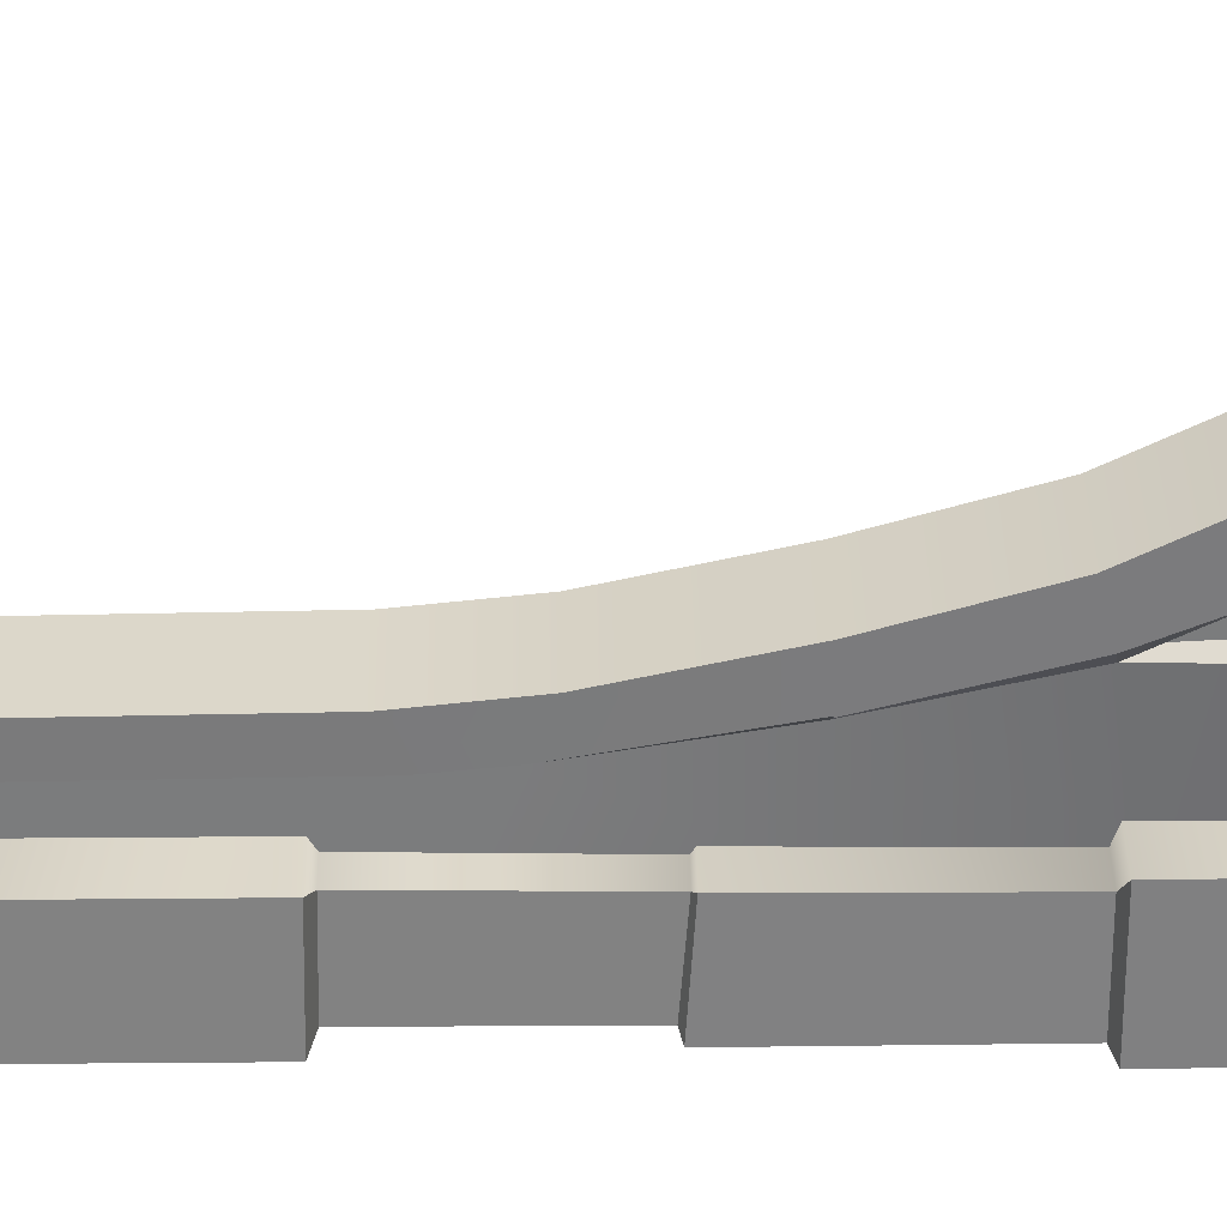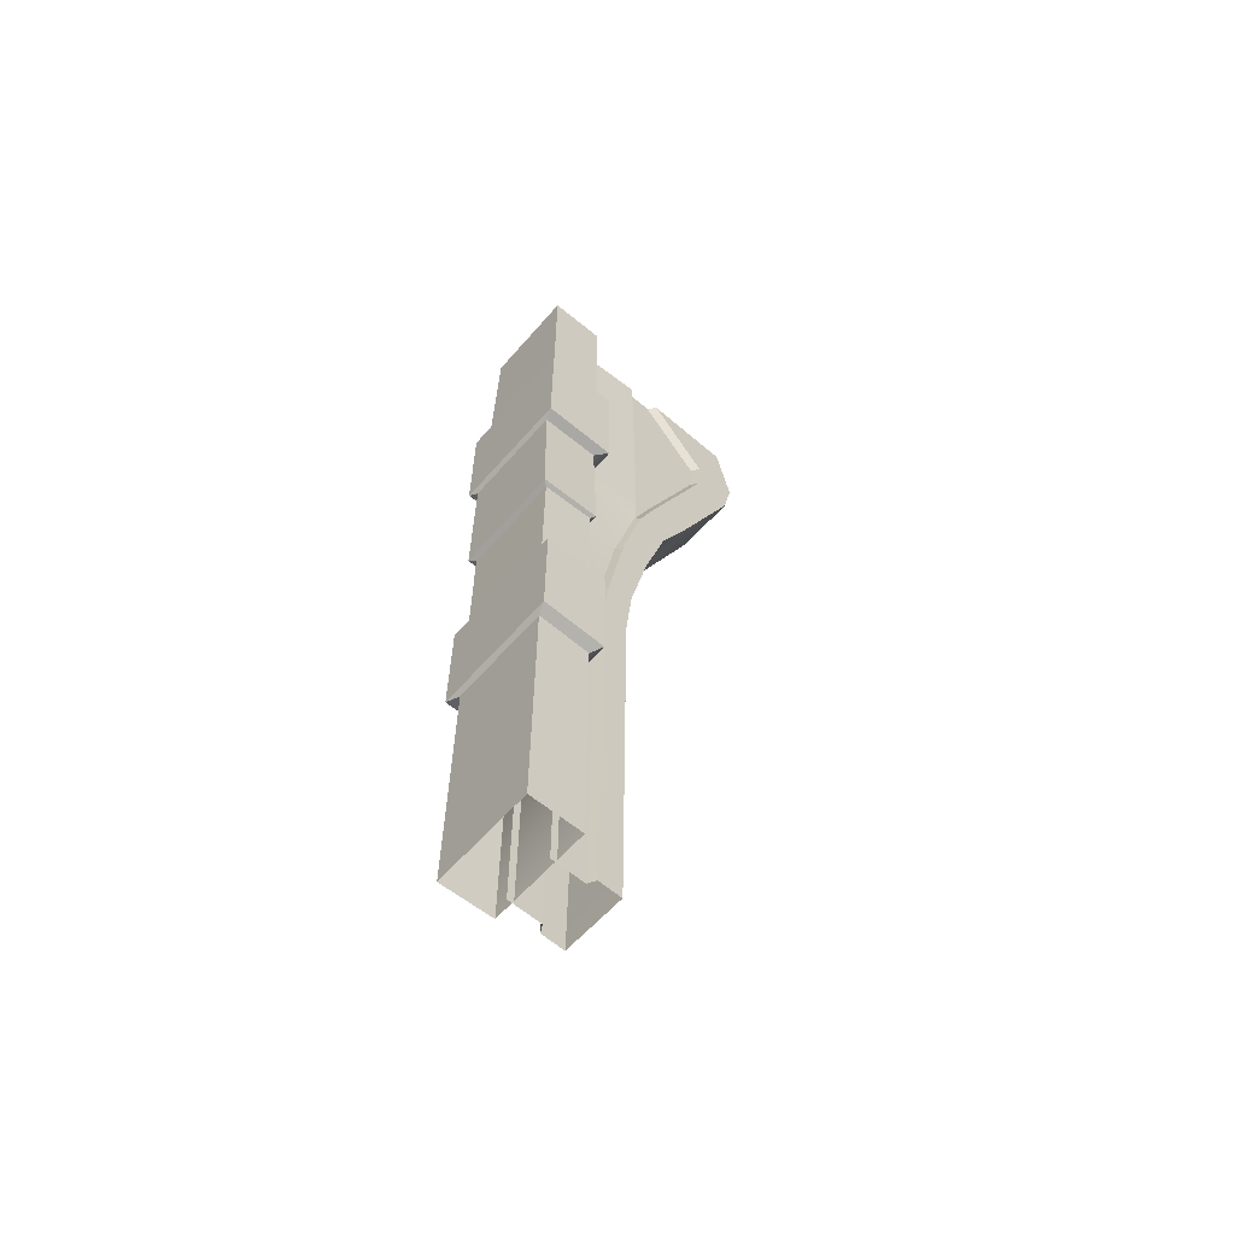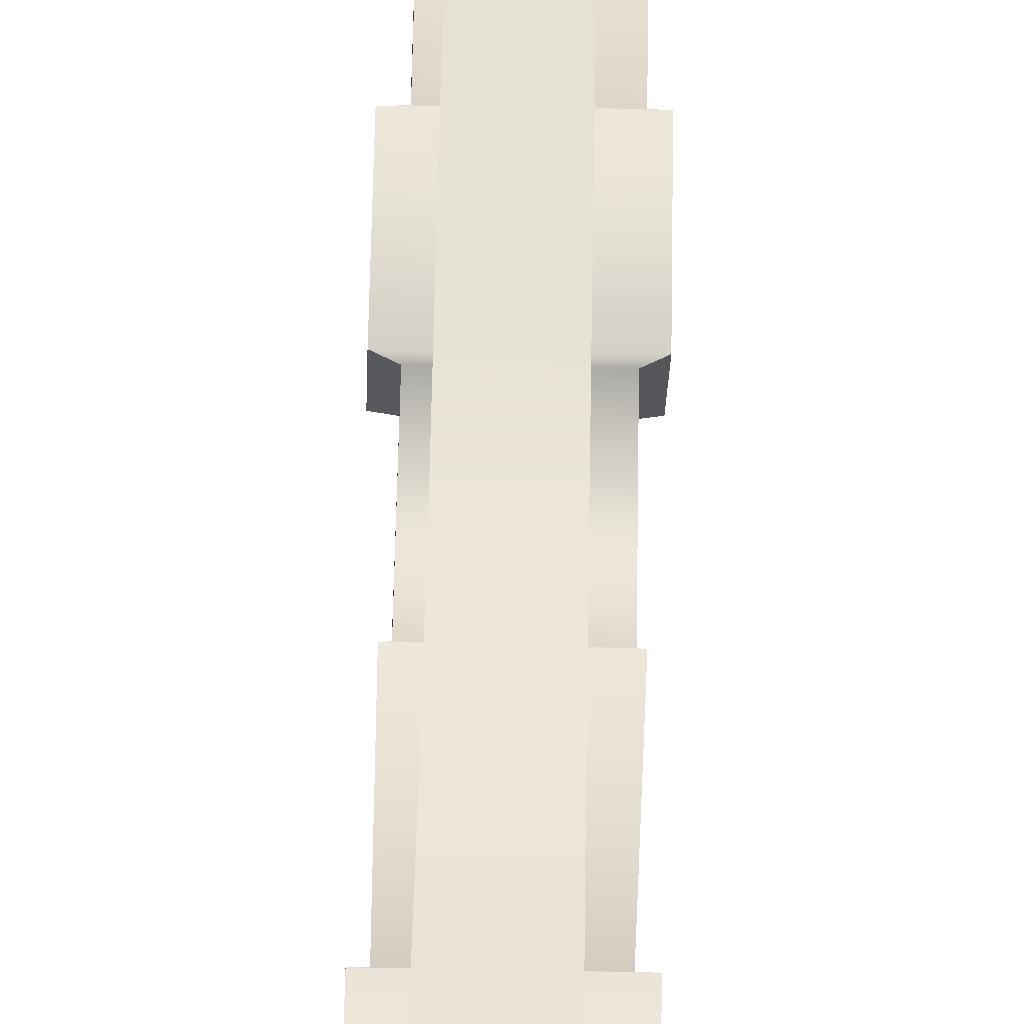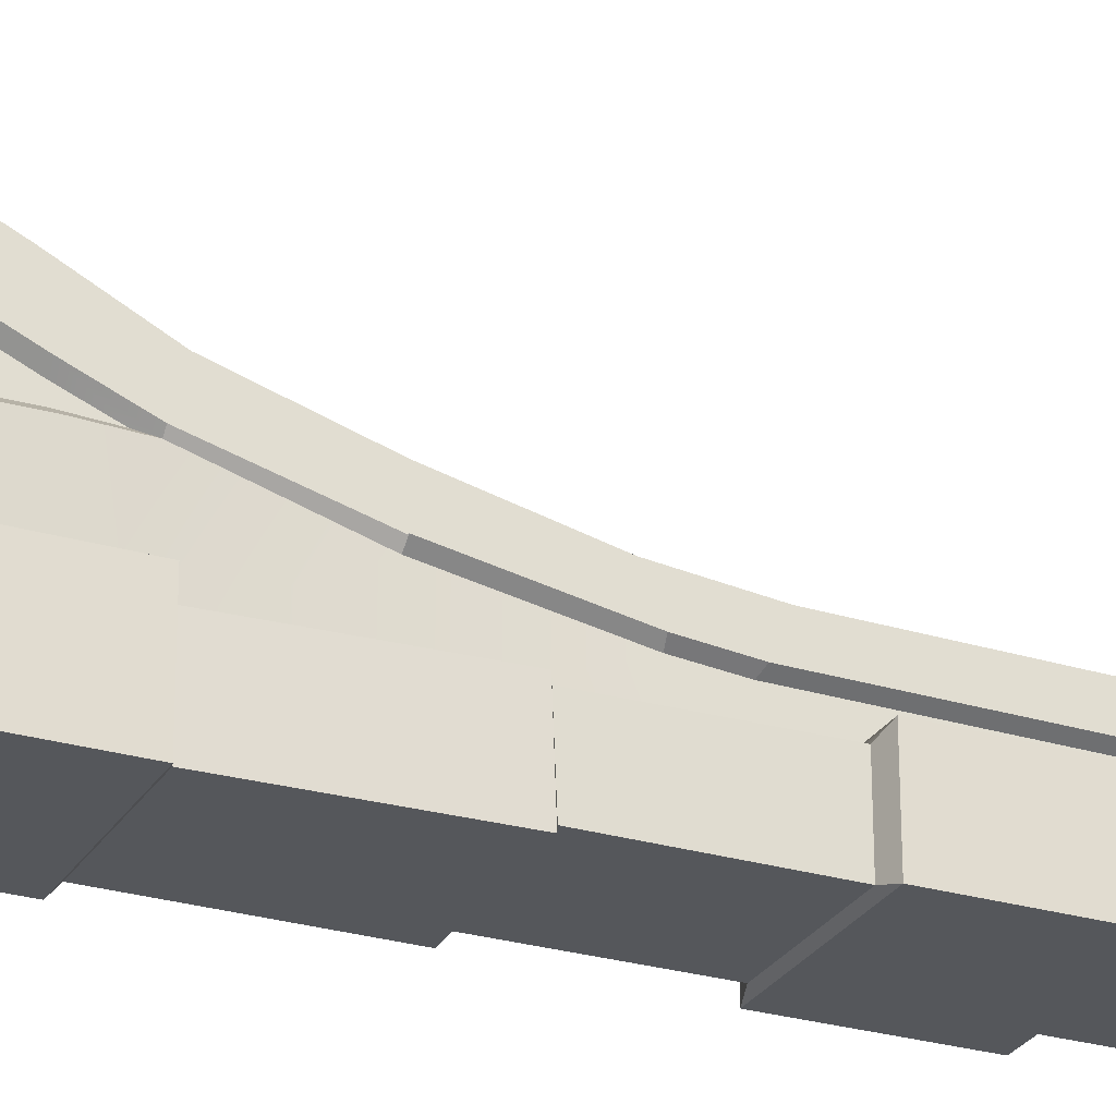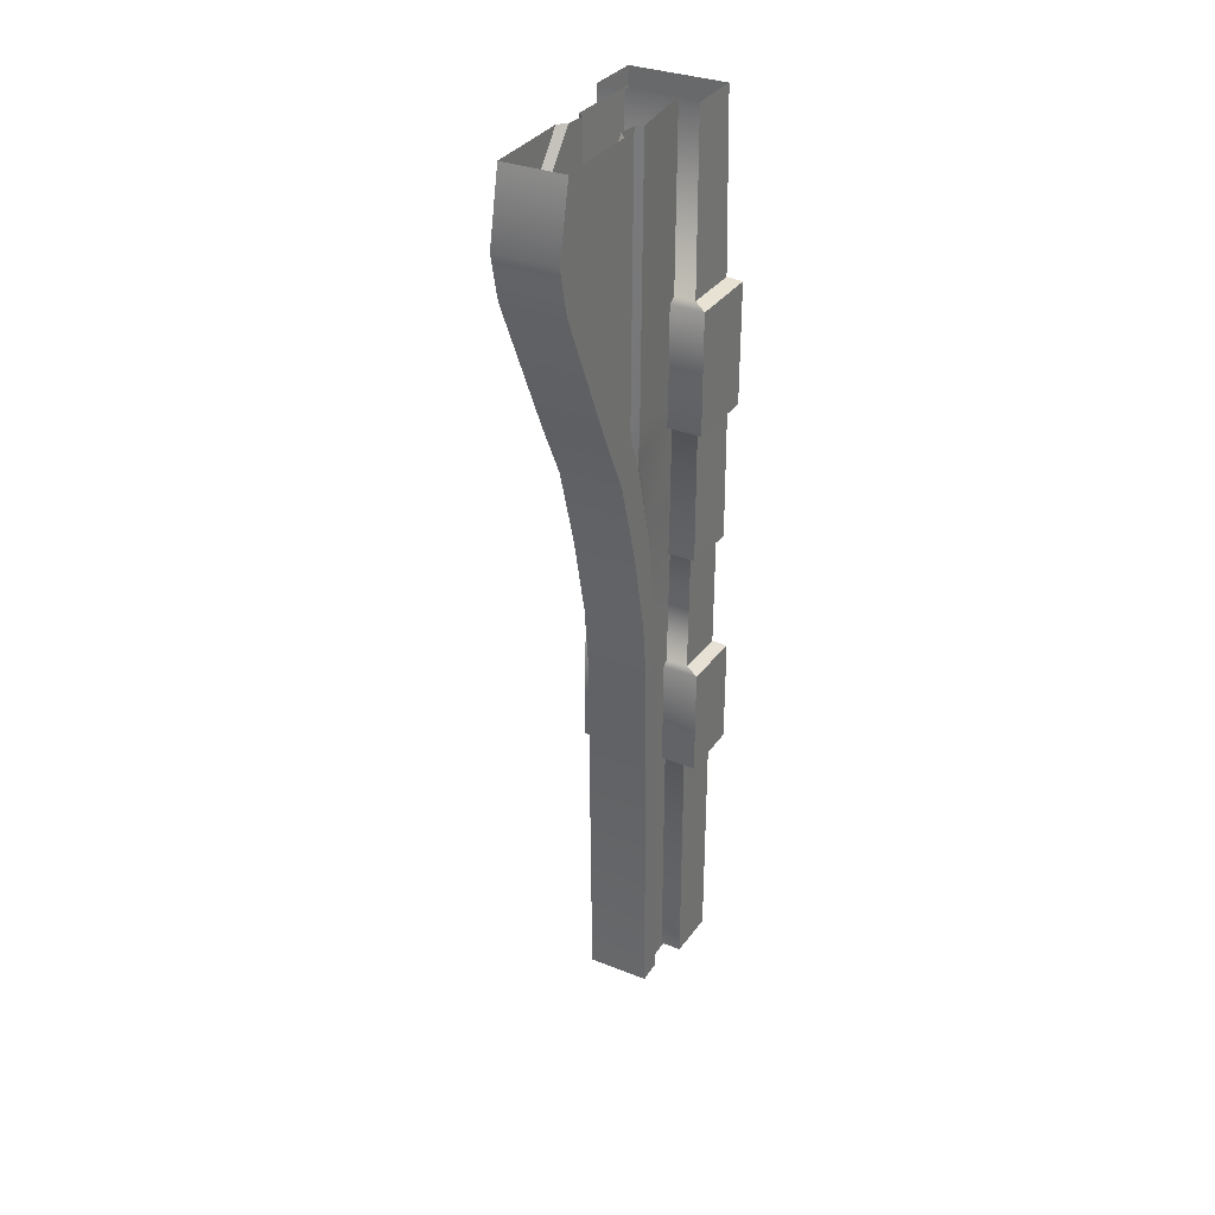
<metadata>
{"format":"obj","ext":"obj","renderer":"f3d","projection":"perspective","resolution":1024,"background":"white","views":[{"elev":31.4,"azim":-90.7,"up":"+Y"},{"elev":-60.5,"azim":48.7,"up":"+Z"},{"elev":67.0,"azim":1.1,"up":"+Y"},{"elev":-27.1,"azim":65.5,"up":"+Y"},{"elev":33.0,"azim":-151.6,"up":"+Z"}]}
</metadata>
<code>
g El_Bridge_Fence
v -0.3184 0.3054 0.9343
v -0.3184 0.2789 -1.05
v -5.264e-06 0.2789 -1.05
v -2.104e-05 0.3054 0.9343
v -5.264e-06 0.3382 1.245
v -0.3176 0.3382 1.245
v -5.26e-05 0.4359 1.684
v -0.3175 0.4355 1.685
v -0.3175 0.5569 2.102
v -4.209e-05 0.5577 2.102
v -5.261e-06 0.702 2.395
v -0.3175 0.7012 2.395
v -3.156e-05 1.034 3.124
v -0.3175 1.032 3.122
v -6.313e-05 1.084 3.354
v -0.3175 1.083 3.354
v -2.104e-05 1.006 3.709
v -0.3175 1.006 3.708
v -5.264e-06 0.1584 -1.05
v -1.053e-05 0.1805 0.9857
v -2.104e-05 0.3054 0.9343
v -5.264e-06 0.2789 -1.05
v -3.157e-05 0.2001 1.186
v -5.264e-06 0.3382 1.245
v -5.26e-05 0.2897 1.685
v -5.26e-05 0.4359 1.684
v -2.104e-05 0.4055 2.141
v -2.104e-05 0.2868 1.688
v -4.209e-05 0.5577 2.102
v -2.63e-05 0.4932 2.355
v -5.261e-06 0.702 2.395
v -3.156e-05 1.034 3.124
v -5.261e-06 0.8402 3.14
v -5.261e-06 0.8558 3.339
v -6.313e-05 1.084 3.354
v -2.104e-05 1.006 3.709
v -2.104e-05 0.5478 3.71
v -0.005092 0.3729 3.232
v -0.0329 -0.02508 3.229
v -0.03288 -0.02449 3.712
v -0.005071 0.3668 3.701
v -0.005071 0.3828 2.33
v -0.03287 -0.02622 2.255
v -0.01252 0.3807 2.144
v -0.03288 0.2631 1.686
v -0.03283 -0.02692 1.688
v -0.03778 0.1767 1.177
v -0.03778 -0.03088 1.093
v -0.03776 0.16 0.9961
v -0.03775 0.1371 -1.05
v -0.03774 -0.0322 -1.05
v -0.3883 0.002569 -1.03
v 0.1139 -3.204e-06 -1.03
v 0.1139 5.471e-06 0.2309
v -0.3878 0.002661 0.2335
v -0.4614 0.03876 0.2554
v 0.1681 0.03573 0.2524
v -0.461 0.03883 0.8223
v 0.168 0.03574 0.8202
v -0.3914 0.007035 0.8421
v 0.1018 0.00407 0.84
v -0.393 -0.001272 1.455
v 0.1032 -0.004135 1.459
v -0.421 0.01617 1.465
v 0.1245 0.01332 1.469
v -0.4161 0.00855 2.15
v 0.1052 0.005822 2.148
v -0.4621 0.06387 2.169
v 0.1574 0.06123 2.167
v -0.4618 0.06392 2.783
v 0.1573 0.06123 2.793
v -0.3936 0.01686 2.804
v 0.117 0.01353 2.816
v -0.3872 0.01049 3.703
v 0.1056 0.007254 3.704
v 0.1629 -0.2839 0.2647
v 0.1628 -0.284 0.8165
v 0.168 0.03574 0.8202
v 0.1681 0.03573 0.2524
v 0.1096 -0.2639 -1.03
v -0.3973 -0.2614 -1.03
v -0.3973 -0.2614 0.2402
v 0.1094 -0.2641 0.2416
v -0.3973 -0.2614 -1.03
v -0.3883 0.002569 -1.03
v -0.3878 0.002661 0.2335
v -0.3973 -0.2614 0.2402
v -0.4614 0.03876 0.2554
v -0.461 0.03883 0.8223
v -0.4722 -0.2809 0.8187
v -0.4723 -0.2809 0.263
v 0.1139 5.471e-06 0.2309
v 0.1139 -3.204e-06 -1.03
v 0.1096 -0.2639 -1.03
v 0.1094 -0.2641 0.2416
v -0.4723 -0.2809 0.263
v -0.4722 -0.2809 0.8187
v 0.1628 -0.284 0.8165
v 0.1629 -0.2839 0.2647
v -0.4058 -0.2735 2.809
v -0.3896 -0.2673 3.704
v 0.09993 -0.2706 3.703
v 0.1112 -0.2769 2.817
v 0.1112 -0.2769 2.817
v 0.09993 -0.2706 3.703
v 0.1056 0.007254 3.704
v 0.117 0.01353 2.816
v -0.3936 0.01686 2.804
v -0.3872 0.01049 3.703
v -0.3896 -0.2673 3.704
v -0.4058 -0.2735 2.809
v -0.4718 -0.3071 2.788
v -0.4718 -0.3071 2.166
v -0.4621 0.06387 2.169
v -0.4618 0.06392 2.783
v 0.1573 0.06123 2.793
v 0.1574 0.06123 2.167
v 0.1528 -0.3097 2.164
v 0.1527 -0.3098 2.794
v 0.1527 -0.3098 2.794
v 0.1528 -0.3097 2.164
v -0.4718 -0.3071 2.166
v -0.4718 -0.3071 2.788
v -0.3878 0.002661 0.2335
v -0.4614 0.03876 0.2554
v -0.4723 -0.2809 0.263
v -0.3973 -0.2614 0.2402
v 0.1681 0.03573 0.2524
v 0.1139 5.471e-06 0.2309
v 0.1094 -0.2641 0.2416
v 0.1629 -0.2839 0.2647
v -0.3973 -0.2614 0.2402
v -0.4723 -0.2809 0.263
v 0.1629 -0.2839 0.2647
v 0.1094 -0.2641 0.2416
v -0.4722 -0.2809 0.8187
v -0.4008 -0.2614 0.8387
v 0.09646 -0.2641 0.8363
v 0.1628 -0.284 0.8165
v 0.1628 -0.284 0.8165
v 0.09646 -0.2641 0.8363
v 0.1018 0.00407 0.84
v 0.168 0.03574 0.8202
v -0.461 0.03883 0.8223
v -0.3914 0.007035 0.8421
v -0.4008 -0.2614 0.8387
v -0.4722 -0.2809 0.8187
v -0.4058 -0.2735 2.809
v -0.4718 -0.3071 2.788
v -0.4618 0.06392 2.783
v -0.3936 0.01686 2.804
v 0.117 0.01353 2.816
v 0.1573 0.06123 2.793
v 0.1527 -0.3098 2.794
v 0.1112 -0.2769 2.817
v 0.1112 -0.2769 2.817
v 0.1527 -0.3098 2.794
v -0.4718 -0.3071 2.788
v -0.4058 -0.2735 2.809
v -0.4008 -0.2614 0.8387
v -0.4026 -0.2614 1.434
v 0.09808 -0.2641 1.445
v 0.09646 -0.2641 0.8363
v 0.1194 -0.2901 1.456
v 0.1005 -0.2901 2.145
v 0.1052 0.005822 2.148
v 0.1245 0.01332 1.469
v -0.421 0.01617 1.465
v -0.4161 0.00855 2.15
v -0.426 -0.2874 2.147
v -0.4305 -0.2874 1.445
v -0.426 -0.2874 2.147
v -0.4718 -0.3071 2.166
v 0.1528 -0.3097 2.164
v 0.1005 -0.2901 2.145
v 0.1005 -0.2901 2.145
v 0.1528 -0.3097 2.164
v 0.1574 0.06123 2.167
v 0.1052 0.005822 2.148
v -0.4161 0.00855 2.15
v -0.4621 0.06387 2.169
v -0.4718 -0.3071 2.166
v -0.426 -0.2874 2.147
v 0.1032 -0.004135 1.459
v 0.1018 0.00407 0.84
v 0.09646 -0.2641 0.8363
v 0.09808 -0.2641 1.445
v -0.4305 -0.2874 1.445
v -0.426 -0.2874 2.147
v 0.1005 -0.2901 2.145
v 0.1194 -0.2901 1.456
v -0.4026 -0.2614 1.434
v -0.4008 -0.2614 0.8387
v -0.3914 0.007035 0.8421
v -0.393 -0.001272 1.455
v 0.1245 0.01332 1.469
v 0.1032 -0.004135 1.459
v 0.09808 -0.2641 1.445
v 0.1194 -0.2901 1.456
v -0.4026 -0.2614 1.434
v -0.4305 -0.2874 1.445
v 0.1194 -0.2901 1.456
v 0.09808 -0.2641 1.445
v -0.4305 -0.2874 1.445
v -0.4026 -0.2614 1.434
v -0.393 -0.001272 1.455
v -0.421 0.01617 1.465
v -0.03777 0.5081 3.71
v -2.104e-05 0.5478 3.71
v -5.261e-06 0.8558 3.339
v -0.03776 0.8262 3.336
v -0.03776 0.8262 3.336
v -5.261e-06 0.8558 3.339
v -5.261e-06 0.8402 3.14
v -0.03775 0.8141 3.143
v -0.03775 0.8141 3.143
v -5.261e-06 0.8402 3.14
v -2.63e-05 0.4932 2.355
v -0.03778 0.4633 2.35
v -0.03777 0.4021 2.197
v -0.01252 0.3807 2.144
v -2.104e-05 0.4055 2.141
v -2.104e-05 0.2868 1.688
v -5.26e-05 0.2897 1.685
v -0.03288 0.2631 1.686
v -0.01252 0.3807 2.144
v -2.104e-05 0.4055 2.141
v -0.03288 0.2631 1.686
v -5.26e-05 0.2897 1.685
v -3.157e-05 0.2001 1.186
v -0.03778 0.1767 1.177
v -0.03778 0.1767 1.177
v -3.157e-05 0.2001 1.186
v -1.053e-05 0.1805 0.9857
v -0.03776 0.16 0.9961
v -0.03776 0.16 0.9961
v -1.053e-05 0.1805 0.9857
v -5.264e-06 0.1584 -1.05
v -0.03775 0.1371 -1.05
v -0.03777 0.3943 3.702
v -0.03777 0.5081 3.71
v -0.03776 0.8262 3.336
v -0.03777 0.3998 3.233
v -0.03775 0.8141 3.143
v -0.03778 0.4633 2.35
v -0.03778 0.4093 2.342
v -0.03777 0.4021 2.197
v -0.005071 0.3668 3.701
v -0.03777 0.3943 3.702
v -0.03777 0.3998 3.233
v -0.005092 0.3729 3.232
v -0.03778 0.4093 2.342
v -0.005071 0.3828 2.33
v -0.03777 0.4021 2.197
v -0.01252 0.3807 2.144
v -0.3172 0.1584 -1.05
v -0.3184 0.2789 -1.05
v -0.3184 0.3054 0.9343
v -0.3172 0.1805 0.9857
v -0.3172 0.2001 1.186
v -0.3176 0.3382 1.245
v -0.3172 0.2897 1.685
v -0.3175 0.4355 1.685
v -0.3172 0.4055 2.141
v -0.3172 0.2868 1.688
v -0.3175 0.5569 2.102
v -0.3172 0.4932 2.355
v -0.3175 0.7012 2.395
v -0.3175 1.032 3.122
v -0.3172 0.8402 3.14
v -0.3172 0.8558 3.339
v -0.3175 1.083 3.354
v -0.3175 1.006 3.708
v -0.3172 0.5478 3.71
v -0.3122 0.3729 3.232
v -0.3122 0.3668 3.701
v -0.2844 -0.02449 3.712
v -0.2844 -0.02508 3.229
v -0.3122 0.3828 2.33
v -0.2844 -0.02622 2.255
v -0.3047 0.3807 2.144
v -0.2844 0.2631 1.686
v -0.2844 -0.02692 1.688
v -0.2795 0.1767 1.177
v -0.2795 -0.03088 1.093
v -0.2795 0.16 0.9961
v -0.2795 0.1371 -1.05
v -0.2795 -0.0322 -1.05
v -0.2795 0.5081 3.71
v -0.2795 0.8262 3.336
v -0.3172 0.8558 3.339
v -0.3172 0.5478 3.71
v -0.2795 0.8262 3.336
v -0.2795 0.8141 3.143
v -0.3172 0.8402 3.14
v -0.3172 0.8558 3.339
v -0.2795 0.8141 3.143
v -0.2795 0.4633 2.35
v -0.3172 0.4932 2.355
v -0.3172 0.8402 3.14
v -0.2795 0.4021 2.197
v -0.3047 0.3807 2.144
v -0.3172 0.4055 2.141
v -0.2844 0.2631 1.686
v -0.3172 0.2897 1.685
v -0.3172 0.2868 1.688
v -0.3047 0.3807 2.144
v -0.3172 0.4055 2.141
v -0.2844 0.2631 1.686
v -0.2795 0.1767 1.177
v -0.3172 0.2001 1.186
v -0.3172 0.2897 1.685
v -0.2795 0.1767 1.177
v -0.2795 0.16 0.9961
v -0.3172 0.1805 0.9857
v -0.3172 0.2001 1.186
v -0.2795 0.16 0.9961
v -0.2795 0.1371 -1.05
v -0.3172 0.1584 -1.05
v -0.3172 0.1805 0.9857
v -0.2795 0.3943 3.702
v -0.2795 0.3998 3.233
v -0.2795 0.8262 3.336
v -0.2795 0.5081 3.71
v -0.2795 0.8141 3.143
v -0.2795 0.4633 2.35
v -0.2795 0.4093 2.342
v -0.2795 0.4021 2.197
v -0.3122 0.3668 3.701
v -0.3122 0.3729 3.232
v -0.2795 0.3998 3.233
v -0.2795 0.3943 3.702
v -0.2795 0.4093 2.342
v -0.3122 0.3828 2.33
v -0.2795 0.4021 2.197
v -0.3047 0.3807 2.144
g El_Bridge_Fence_0
f 3 2 1
f 4 3 1
f 5 4 1
f 6 5 1
f 5 6 7
f 6 8 7
f 7 8 9
f 10 7 9
f 11 10 9
f 12 11 9
f 11 12 13
f 12 14 13
f 15 13 14
f 16 15 14
f 15 16 17
f 16 18 17
f 21 20 19
f 22 21 19
f 23 20 21
f 24 23 21
f 23 24 25
f 24 26 25
f 25 26 27
f 27 28 25
f 26 29 27
f 30 27 29
f 31 30 29
f 31 32 30
f 32 33 30
f 34 33 32
f 35 34 32
f 35 36 34
f 36 37 34
f 40 39 38
f 41 40 38
f 38 39 42
f 39 43 42
f 42 43 44
f 44 43 45
f 43 46 45
f 47 45 46
f 48 47 46
f 47 48 49
f 49 48 50
f 48 51 50
f 54 53 52
f 55 54 52
f 55 56 54
f 56 57 54
f 56 58 57
f 58 59 57
f 58 60 59
f 60 61 59
f 60 62 61
f 62 63 61
f 62 64 63
f 64 65 63
f 64 66 65
f 66 67 65
f 66 68 67
f 68 69 67
f 69 68 70
f 71 69 70
f 71 70 72
f 73 71 72
f 72 74 73
f 74 75 73
f 78 77 76
f 79 78 76
f 82 81 80
f 83 82 80
f 86 85 84
f 87 86 84
f 90 89 88
f 91 90 88
f 94 93 92
f 95 94 92
f 98 97 96
f 99 98 96
f 102 101 100
f 103 102 100
f 106 105 104
f 107 106 104
f 110 109 108
f 111 110 108
f 114 113 112
f 115 114 112
f 118 117 116
f 119 118 116
f 122 121 120
f 123 122 120
f 126 125 124
f 127 126 124
f 130 129 128
f 131 130 128
f 134 133 132
f 135 134 132
f 138 137 136
f 139 138 136
f 142 141 140
f 143 142 140
f 146 145 144
f 147 146 144
f 150 149 148
f 151 150 148
f 154 153 152
f 155 154 152
f 158 157 156
f 159 158 156
f 162 161 160
f 163 162 160
f 166 165 164
f 167 166 164
f 170 169 168
f 171 170 168
f 174 173 172
f 175 174 172
f 178 177 176
f 179 178 176
f 182 181 180
f 183 182 180
f 186 185 184
f 187 186 184
f 190 189 188
f 191 190 188
f 194 193 192
f 195 194 192
f 198 197 196
f 199 198 196
f 202 201 200
f 203 202 200
f 206 205 204
f 207 206 204
f 210 209 208
f 211 210 208
f 214 213 212
f 215 214 212
f 218 217 216
f 219 218 216
f 218 219 220
f 218 220 221
f 221 222 218
f 225 224 223
f 223 226 225
f 223 227 226
f 230 229 228
f 231 230 228
f 234 233 232
f 235 234 232
f 238 237 236
f 239 238 236
f 242 241 240
f 243 242 240
f 244 242 243
f 245 244 243
f 246 245 243
f 247 245 246
f 250 249 248
f 251 250 248
f 252 250 251
f 253 252 251
f 254 252 253
f 255 254 253
f 258 257 256
f 259 258 256
f 259 260 258
f 260 261 258
f 261 260 262
f 263 261 262
f 264 263 262
f 262 265 264
f 264 266 263
f 264 267 266
f 267 268 266
f 269 268 267
f 270 269 267
f 270 271 269
f 271 272 269
f 273 272 271
f 274 273 271
f 277 276 275
f 278 277 275
f 278 275 279
f 280 278 279
f 280 279 281
f 280 281 282
f 283 280 282
f 282 284 283
f 284 285 283
f 285 284 286
f 285 286 287
f 288 285 287
f 291 290 289
f 292 291 289
f 295 294 293
f 296 295 293
f 299 298 297
f 300 299 297
f 301 298 299
f 302 301 299
f 299 303 302
f 306 305 304
f 304 307 306
f 307 308 306
f 311 310 309
f 312 311 309
f 315 314 313
f 316 315 313
f 319 318 317
f 320 319 317
f 323 322 321
f 324 323 321
f 323 325 322
f 325 326 322
f 326 327 322
f 326 328 327
f 331 330 329
f 332 331 329
f 331 333 330
f 333 334 330
f 333 335 334
f 335 336 334

</code>
